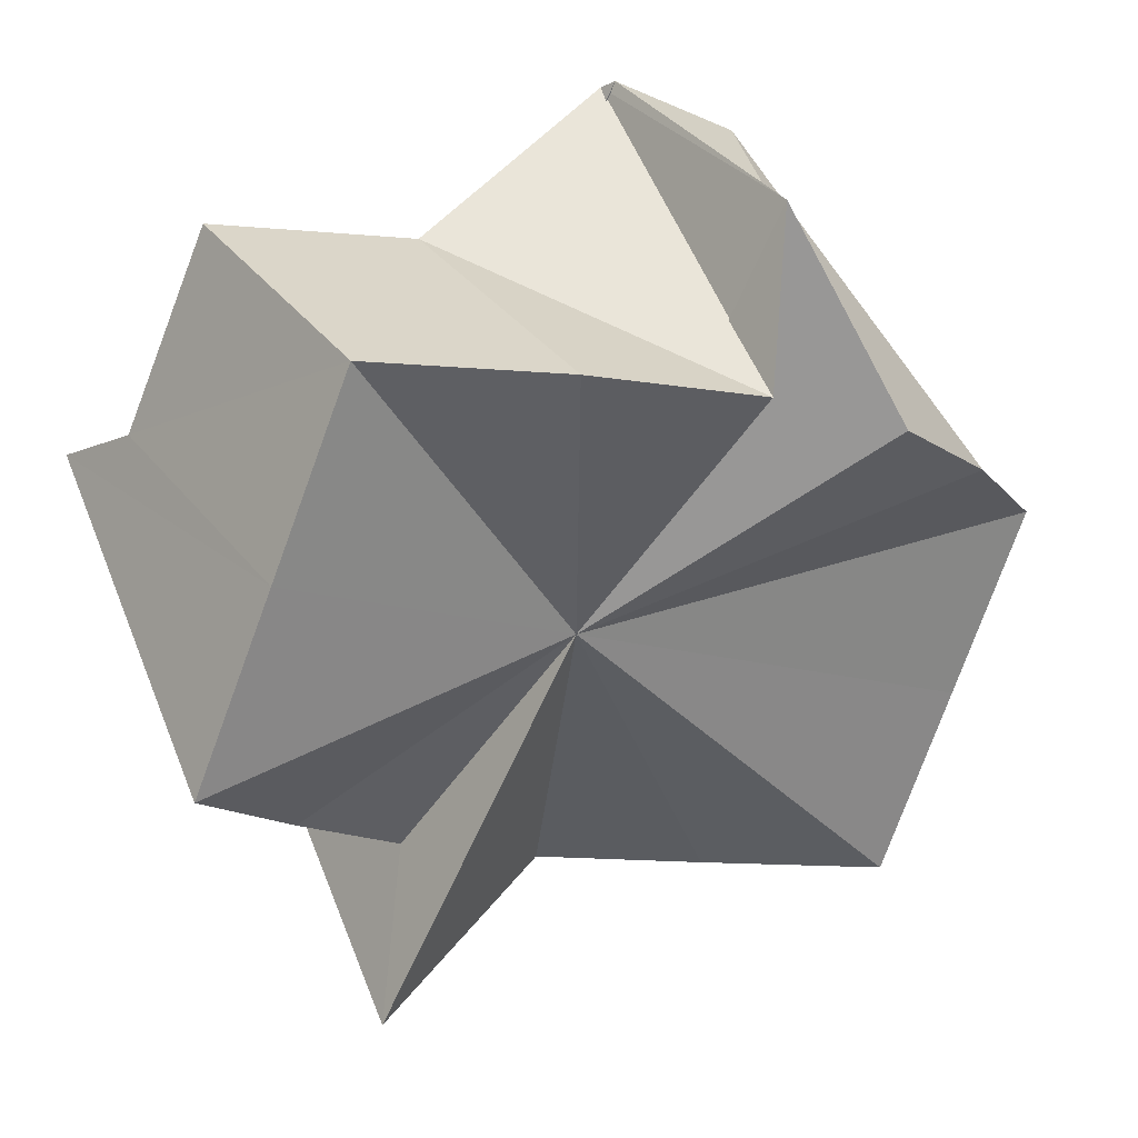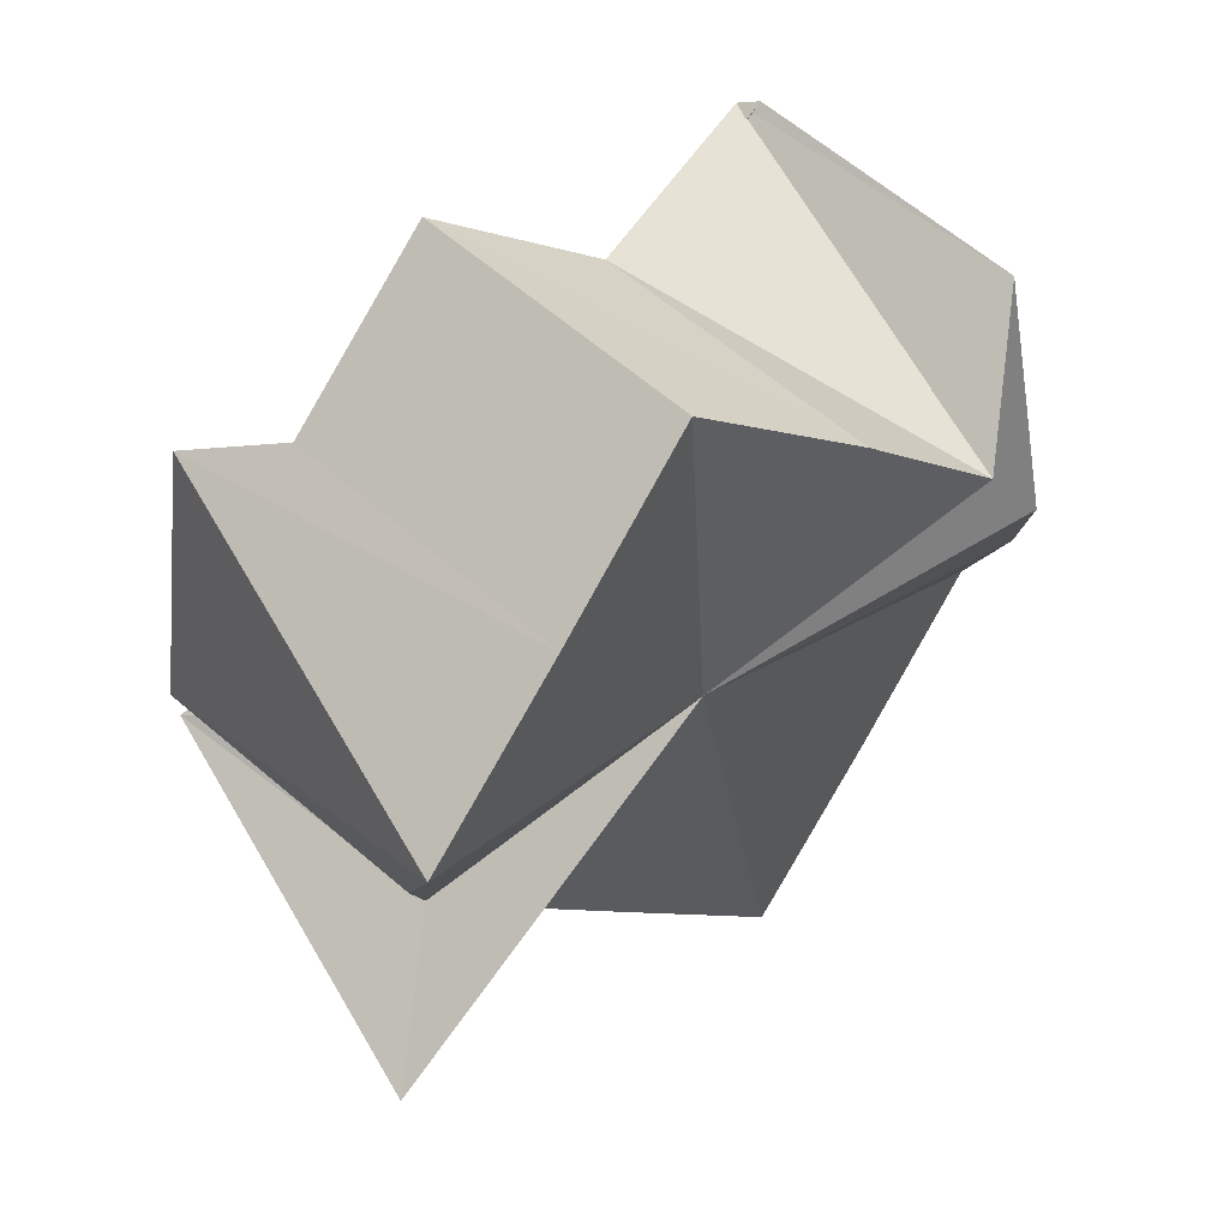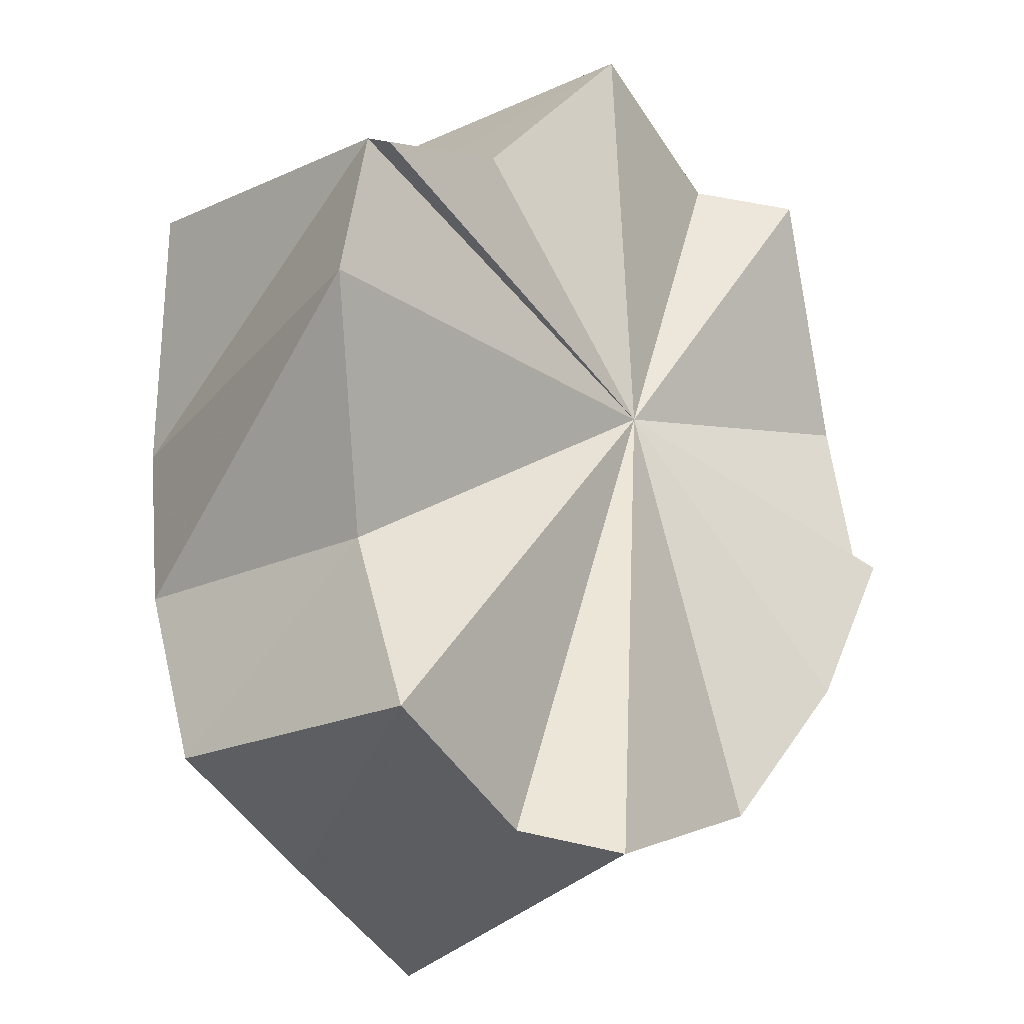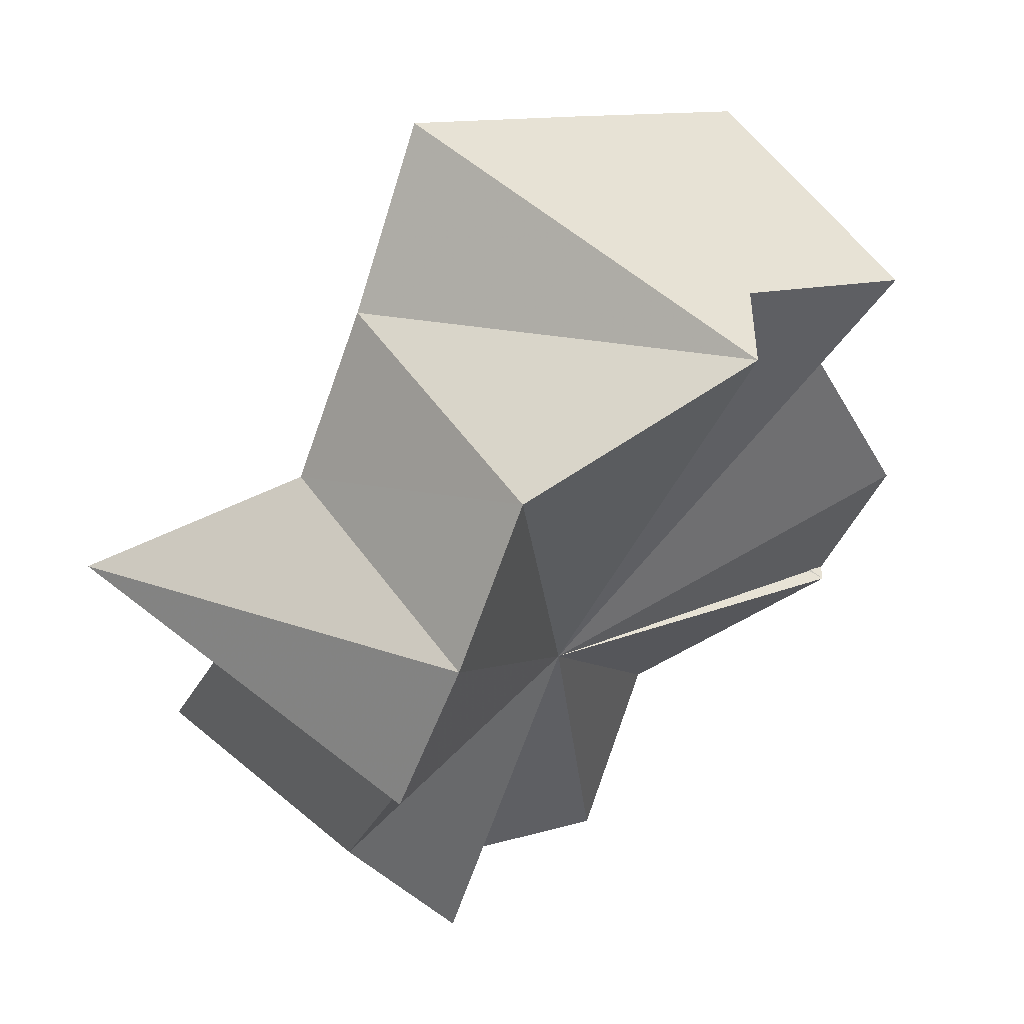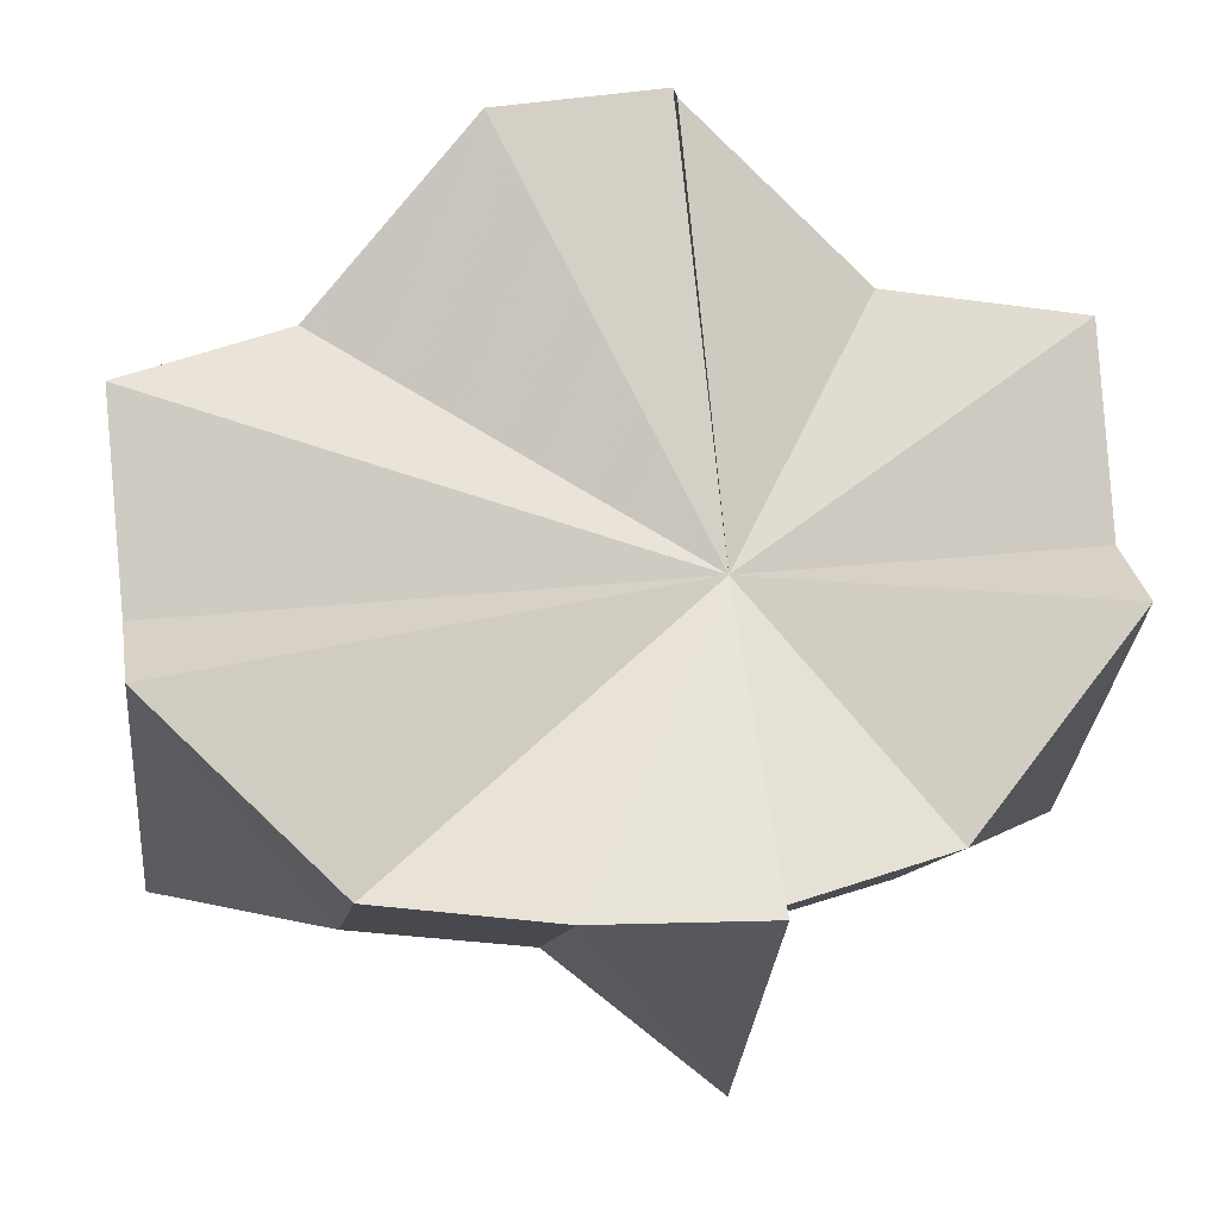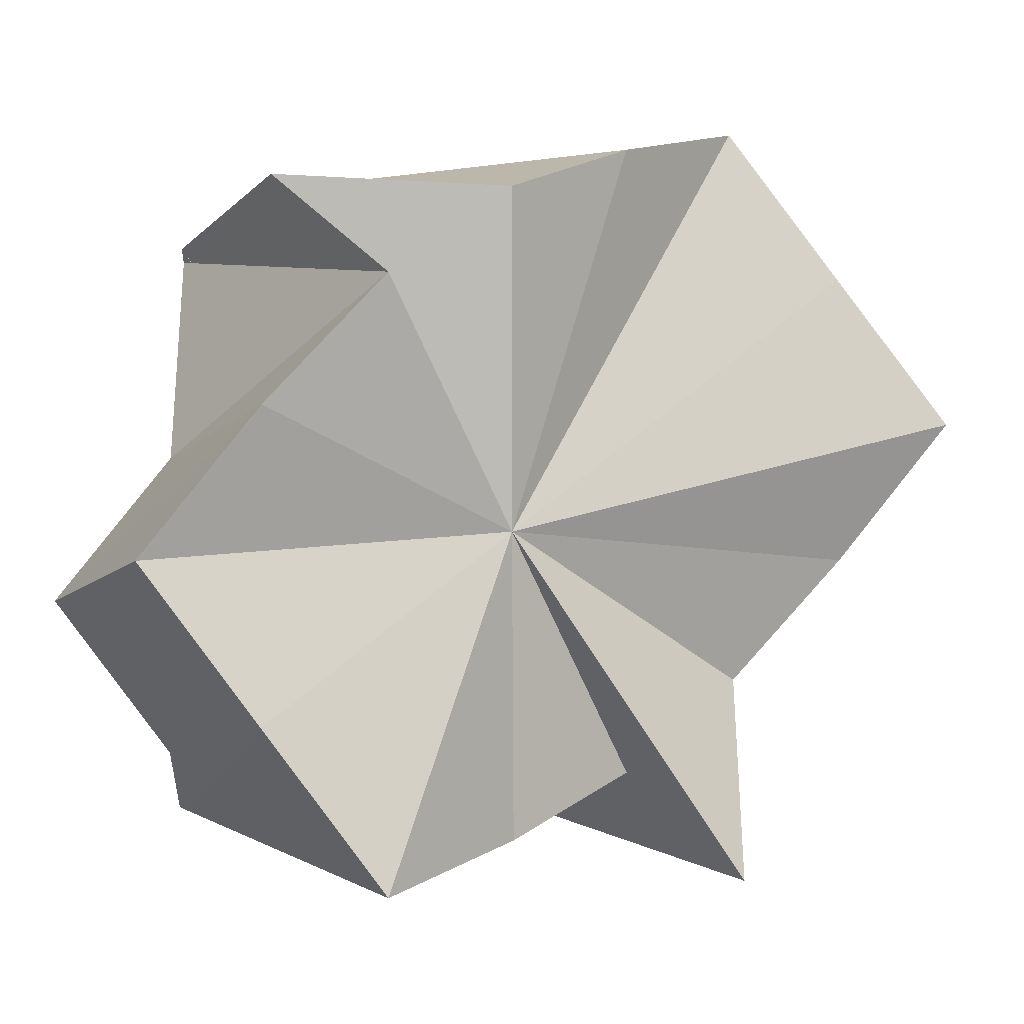
<metadata>
{"format":"obj","ext":"obj","renderer":"f3d","projection":"perspective","resolution":1024,"background":"white","views":[{"elev":-11.5,"azim":-41.7,"up":"+Y"},{"elev":-7.3,"azim":-70.3,"up":"+Y"},{"elev":52.2,"azim":104.0,"up":"+Y"},{"elev":-49.2,"azim":69.7,"up":"+Z"},{"elev":28.4,"azim":170.8,"up":"+Y"},{"elev":50.2,"azim":-45.1,"up":"+Z"}]}
</metadata>
<code>
o 16822
v 2222 1861 11.63
v 2222 1861 11.63
v 2222 1861 11.64
v 2222 1861 11.66
v 2222 1861 11.64
v 2222 1861 11.67
v 2222 1861 11.67
v 2222 1861 11.63
v 2222 1861 11.64
v 2222 1861 11.64
v 2222 1861 11.63
v 2222 1861 11.64
v 2222 1861 11.65
v 2222 1861 11.63
v 2222 1861 11.64
v 2222 1861 11.65
v 2222 1861 11.65
v 2222 1861 11.66
v 2222 1861 11.66
v 2222 1861 11.66
v 2222 1861 11.64
v 2222 1861 11.67
v 2222 1861 11.67
v 2222 1861 11.66
v 2222 1861 11.66
v 2222 1861 11.65
v 2222 1861 11.65
v 2222 1861 11.65
v 2222 1861 11.66
v 2222 1861 11.66
v 2222 1861 11.67
v 2222 1861 11.67
v 2222 1861 11.66
v 2222 1861 11.67
v 2222 1861 11.67
v 2222 1861 11.66
v 2222 1861 11.67
v 2222 1861 11.66
v 2222 1861 11.66
v 2222 1861 11.66
v 2222 1861 11.65
v 2222 1861 11.66
v 2222 1861 11.66
v 2222 1861 11.64
v 2222 1861 11.65
v 2222 1861 11.64
v 2222 1861 11.65
v 2222 1861 11.64
v 2222 1861 11.65
v 2222 1861 11.64
v 2222 1861 11.64
v 2222 1861 11.63
v 2222 1861 11.63
v 2222 1861 11.64
v 2222 1861 11.63
v 2222 1861 11.66
v 2222 1861 11.66
v 2222 1861 11.64
v 2222 1861 11.65
v 2222 1861 11.64
v 2222 1861 11.63
v 2222 1861 11.63
v 2222 1861 11.66
v 2222 1861 11.66
v 2222 1861 11.64
v 2222 1861 11.66
v 2222 1861 11.63
v 2222 1861 11.63
v 2222 1861 11.63
v 2222 1861 11.64
v 2222 1861 11.63
v 2222 1861 11.64
v 2222 1861 11.65
v 2222 1861 11.64
v 2222 1861 11.63
v 2222 1861 11.63
v 2222 1861 11.65
v 2222 1861 11.63
v 2222 1861 11.64
v 2222 1861 11.64
v 2222 1861 11.66
v 2222 1861 11.65
v 2222 1861 11.66
v 2222 1861 11.66
v 2222 1861 11.66
v 2222 1861 11.67
v 2222 1861 11.66
v 2222 1861 11.67
v 2222 1861 11.66
v 2222 1861 11.66
v 2222 1861 11.67
v 2222 1861 11.66
v 2222 1861 11.67
v 2222 1861 11.66
v 2222 1861 11.67
v 2222 1861 11.66
v 2222 1861 11.67
v 2222 1861 11.65
v 2222 1861 11.67
v 2222 1861 11.66
v 2222 1861 11.64
v 2222 1861 11.66
v 2222 1861 11.64
v 2222 1861 11.65
v 2222 1861 11.64
v 2222 1861 11.66
v 2222 1861 11.66
f 1 2 3
f 4 5 3
f 4 6 7
f 2 8 9
f 10 11 9
f 8 12 13
f 9 14 13
f 12 15 16
f 15 17 18
f 19 9 13
f 20 21 9
f 20 22 23
f 19 23 24
f 19 24 25
f 19 25 26
f 19 27 28
f 19 28 29
f 19 29 30
f 19 30 31
f 19 31 32
f 33 32 34
f 35 36 34
f 37 38 35
f 39 40 37
f 41 40 42
f 43 41 39
f 44 40 41
f 45 46 43
f 47 48 45
f 44 49 50
f 44 50 51
f 44 51 52
f 44 52 53
f 54 53 55
f 54 56 57
f 44 58 59
f 44 60 58
f 44 61 60
f 44 62 61
f 44 63 64
f 65 66 63
f 65 67 68
f 68 69 70
f 70 71 72
f 73 68 70
f 33 73 74
f 75 76 73
f 77 78 73
f 19 77 73
f 79 75 77
f 80 79 81
f 82 80 83
f 84 85 86
f 85 87 88
f 89 90 91
f 90 92 93
f 91 94 95
f 95 96 97
f 96 98 99
f 44 98 96
f 97 98 100
f 100 101 102
f 102 103 104
f 105 106 107

</code>
